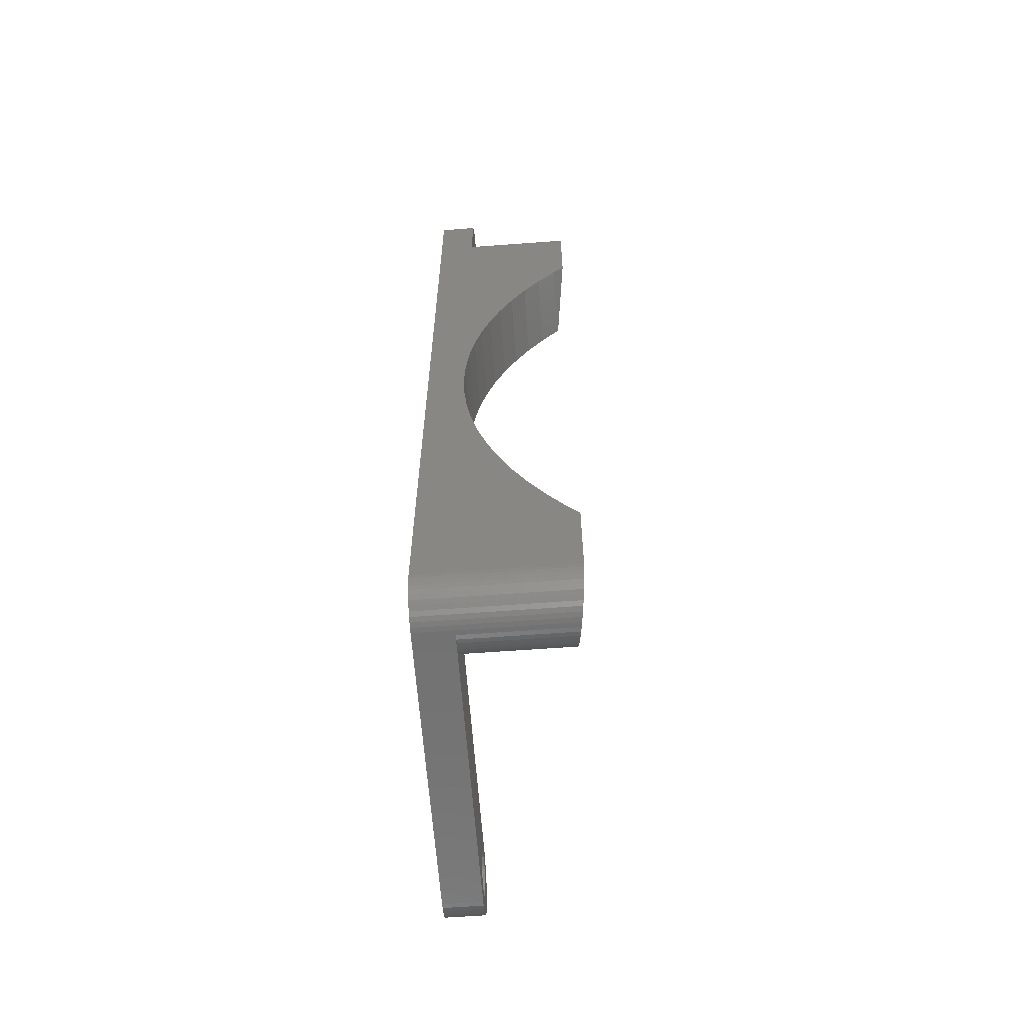
<metadata>
{"format":"stl","ext":"stl","renderer":"f3d","projection":"perspective","resolution":1024,"background":"white","views":[{"elev":-62.9,"azim":-85.7,"up":"+Y"}]}
</metadata>
<code>
# stl→obj: 454 verts, 912 faces
v 42.64 0 5
v 42.6 0.6267 0
v 42.6 0.6267 5
v 42.64 0 0
v 37.95 4.99 0
v 5 4.99 5
v 37.95 4.99 5
v 5 4.99 0
v 38.57 4.911 0
v 38.57 4.911 5
v 41.28 3.423 0
v 40.82 3.853 5
v 41.28 3.423 5
v 40.82 3.853 0
v -0.314 -4.99 19.19
v 0.314 -4.99 5
v 0.314 -4.99 19.1
v -0.314 -4.99 0
v 37.95 -4.99 0
v 37.95 -4.99 5
v 42.29 1.841 5
v 42.02 2.409 0
v 42.02 2.409 5
v 42.29 1.841 0
v 39.77 4.524 0
v 39.18 4.755 5
v 39.77 4.524 5
v 39.18 4.755 0
v 40.32 4.222 0
v 40.32 4.222 5
v 2.765 121.1 5
v 5 121.1 5
v 4.961 121.7 5
v 4.961 111.7 5
v 5 111.1 5
v 2.743 121.4 5
v 4.843 122.3 5
v 4.843 112.3 5
v 2.678 121.8 5
v 4.649 122.9 5
v 4.649 112.9 5
v 2.571 122.1 5
v 4.382 123.5 5
v 4.382 113.5 5
v 2.423 122.4 5
v 4.045 124 5
v 4.045 114 5
v 2.237 122.7 5
v 3.645 124.5 5
v 2.743 120.8 5
v 2.678 120.4 5
v 2.016 123 5
v 3.187 124.9 5
v 2.571 120.1 5
v 1.762 123.2 5
v 2.679 125.3 5
v 1.482 123.4 5
v 2.129 125.6 5
v 1.177 123.6 5
v 1.545 125.9 5
v 0.8544 123.7 5
v 0.9369 126 5
v 0.5181 123.8 5
v 0.314 126.1 5
v 0.1736 123.9 5
v -0.1736 123.9 5
v -0.314 126.1 5
v -0.5181 123.8 5
v -0.9369 126 5
v -0.8544 123.7 5
v -1.545 125.9 5
v -1.177 123.6 5
v -2.129 125.6 5
v -1.482 123.4 5
v -2.679 125.3 5
v -1.762 123.2 5
v -3.187 124.9 5
v -2.016 123 5
v -3.645 124.5 5
v -2.237 122.7 5
v -4.045 124 5
v -2.423 122.4 5
v -4.382 123.5 5
v -2.571 122.1 5
v 3.645 114.5 5
v 2.423 119.8 5
v 2.237 119.5 5
v 3.187 114.9 5
v 2.679 115.3 5
v 2.016 119.2 5
v 2.129 115.6 5
v 1.762 119 5
v 1.482 118.8 5
v 1.545 115.9 5
v 1.177 118.6 5
v 0.9369 116 5
v 0.8544 118.5 5
v 0.5181 118.4 5
v 0.314 116.1 5
v 0.1736 118.3 5
v -0.1736 118.3 5
v -0.314 116.1 5
v -0.5181 118.4 5
v -0.9369 116 5
v -0.8544 118.5 5
v -1.177 118.6 5
v -1.545 115.9 5
v -1.482 118.8 5
v -2.129 115.6 5
v -1.762 119 5
v -2.016 119.2 5
v -2.679 115.3 5
v -2.237 119.5 5
v -5 121.1 5
v -2.423 119.8 5
v -2.571 120.1 5
v -2.678 120.4 5
v -2.743 120.8 5
v -2.765 121.1 5
v -4.649 122.9 5
v -3.187 114.9 5
v -2.678 121.8 5
v -4.843 122.3 5
v -3.645 114.5 5
v -2.743 121.4 5
v -4.045 114 5
v -4.961 121.7 5
v -4.382 113.5 5
v -4.649 112.9 5
v -4.843 112.3 5
v -4.961 111.7 5
v -5 111.1 5
v 40.4 0 5
v 40.38 0.3465 5
v 42.48 1.243 5
v 42.6 -0.6267 5
v 40.31 0.6876 5
v 40.38 -0.3465 5
v 40.21 1.018 5
v 42.48 -1.243 5
v 40.06 1.332 5
v 41.68 2.939 5
v 40.31 -0.6876 5
v 39.87 1.625 5
v 42.29 -1.841 5
v 39.65 1.893 5
v 40.21 -1.018 5
v 42.02 -2.409 5
v 39.4 2.13 5
v 39.12 2.335 5
v 38.81 2.502 5
v 38.49 2.63 5
v 38.15 2.716 5
v 37.81 2.76 5
v 37.46 2.76 5
v 37.12 2.716 5
v 36.78 2.63 5
v 36.46 2.502 5
v 36.15 2.335 5
v 35.87 2.13 5
v 35.62 1.893 5
v 5 0 5
v 34.89 0.3465 5
v 34.96 0.6876 5
v 35.07 1.018 5
v 35.21 1.332 5
v 35.4 1.625 5
v 40.06 -1.332 5
v 41.68 -2.939 5
v 39.87 -1.625 5
v 41.28 -3.423 5
v 39.65 -1.893 5
v 40.82 -3.853 5
v 39.4 -2.13 5
v 40.32 -4.222 5
v 39.12 -2.335 5
v 39.77 -4.524 5
v 38.81 -2.502 5
v 39.18 -4.755 5
v 38.49 -2.63 5
v 38.57 -4.911 5
v 38.15 -2.716 5
v 37.81 -2.76 5
v 37.46 -2.76 5
v 37.12 -2.716 5
v 36.78 -2.63 5
v 36.46 -2.502 5
v 36.15 -2.335 5
v 35.87 -2.13 5
v 35.62 -1.893 5
v 4.045 -2.939 5
v 35.4 -1.625 5
v 34.87 0 5
v 34.89 -0.3465 5
v 4.961 -0.6267 5
v 34.96 -0.6876 5
v 4.843 -1.243 5
v 35.07 -1.018 5
v 4.649 -1.841 5
v 35.21 -1.332 5
v 4.382 -2.409 5
v 3.645 -3.423 5
v 3.187 -3.853 5
v 2.679 -4.222 5
v 2.129 -4.524 5
v 1.545 -4.755 5
v 0.9369 -4.911 5
v 42.6 -0.6267 0
v -2.129 -4.524 0
v -1.545 -4.755 19.36
v -2.129 -4.524 19.44
v -1.545 -4.755 0
v 39.18 -4.755 0
v 39.77 -4.524 0
v 42.29 -1.841 0
v 42.02 -2.409 0
v 42.48 1.243 0
v 41.68 2.939 0
v 42.48 -1.243 0
v -0.9369 -4.911 19.28
v -0.9369 -4.911 0
v -3.645 -3.423 0
v -3.187 -3.853 19.59
v -3.645 -3.423 19.66
v -3.187 -3.853 0
v -4.382 -2.409 19.76
v -4.649 -1.841 0
v -4.382 -2.409 0
v -4.649 -1.841 19.8
v 40.4 0 0
v 40.38 -0.3465 0
v 40.31 -0.6876 0
v 40.38 0.3465 0
v 40.21 -1.018 0
v 40.06 -1.332 0
v 41.68 -2.939 0
v 40.31 0.6876 0
v 39.87 -1.625 0
v 41.28 -3.423 0
v 39.65 -1.893 0
v 40.82 -3.853 0
v 40.21 1.018 0
v 39.4 -2.13 0
v 40.32 -4.222 0
v 39.12 -2.335 0
v 38.81 -2.502 0
v 38.49 -2.63 0
v 38.57 -4.911 0
v 38.15 -2.716 0
v 37.81 -2.76 0
v 37.46 -2.76 0
v 37.12 -2.716 0
v 36.78 -2.63 0
v 36.46 -2.502 0
v 36.15 -2.335 0
v 35.87 -2.13 0
v 35.62 -1.893 0
v 34.89 -0.3465 0
v 34.87 0 0
v 34.96 -0.6876 0
v 35.07 -1.018 0
v 35.21 -1.332 0
v 35.4 -1.625 0
v 1.482 118.8 0
v 5 121.1 0
v 2.016 119.2 0
v 1.762 119 0
v 2.423 119.8 0
v 2.237 119.5 0
v 2.678 120.4 0
v 2.571 120.1 0
v 2.765 121.1 0
v 2.743 120.8 0
v 2.743 121.4 0
v 4.961 121.7 0
v 2.678 121.8 0
v 4.843 122.3 0
v 2.571 122.1 0
v 4.649 122.9 0
v 4.382 123.5 0
v 1.177 118.6 0
v 0.8544 118.5 0
v 0.5181 118.4 0
v 0.1736 118.3 0
v -0.1736 118.3 0
v -5 0 0
v -1.177 118.6 0
v -0.5181 118.4 0
v -0.8544 118.5 0
v -1.482 118.8 0
v -5 121.1 0
v -1.762 119 0
v -2.016 119.2 0
v -2.237 119.5 0
v -2.423 119.8 0
v -2.679 -4.222 0
v -2.571 120.1 0
v -2.678 120.4 0
v 40.06 1.332 0
v 39.87 1.625 0
v 39.65 1.893 0
v 39.4 2.13 0
v 39.12 2.335 0
v 38.81 2.502 0
v 38.49 2.63 0
v 38.15 2.716 0
v 37.81 2.76 0
v 37.46 2.76 0
v 37.12 2.716 0
v 36.78 2.63 0
v 36.46 2.502 0
v 36.15 2.335 0
v 35.87 2.13 0
v 35.62 1.893 0
v 35.4 1.625 0
v 35.21 1.332 0
v 35.07 1.018 0
v 34.96 0.6876 0
v 34.89 0.3465 0
v 2.423 122.4 0
v 4.045 124 0
v 2.237 122.7 0
v 3.645 124.5 0
v 2.016 123 0
v 3.187 124.9 0
v 1.762 123.2 0
v 2.679 125.3 0
v 1.482 123.4 0
v 2.129 125.6 0
v 1.177 123.6 0
v 1.545 125.9 0
v 0.8544 123.7 0
v 0.9369 126 0
v 0.5181 123.8 0
v 0.314 126.1 0
v 0.1736 123.9 0
v -0.1736 123.9 0
v -0.314 126.1 0
v -0.5181 123.8 0
v -0.9369 126 0
v -0.8544 123.7 0
v -1.545 125.9 0
v -1.177 123.6 0
v -2.129 125.6 0
v -1.482 123.4 0
v -2.679 125.3 0
v -1.762 123.2 0
v -3.187 124.9 0
v -2.016 123 0
v -3.645 124.5 0
v -2.237 122.7 0
v -4.045 124 0
v -2.423 122.4 0
v -4.382 123.5 0
v -2.571 122.1 0
v -4.649 122.9 0
v -2.678 121.8 0
v -4.843 122.3 0
v -2.743 121.4 0
v -4.961 121.7 0
v -2.765 121.1 0
v -2.743 120.8 0
v -4.045 -2.939 0
v -4.843 -1.243 0
v -4.961 -0.6267 0
v -2.679 -4.222 19.52
v -4.045 -2.939 19.71
v -4.843 -1.243 19.82
v -4.961 -0.6267 19.84
v -5 0 19.85
v -5 98.6 19.85
v -5 111.1 19.85
v -5 96.69 18.37
v -5 93.06 15.9
v -5 89.27 13.66
v -5 72.96 7.199
v -5 85.35 11.66
v -5 81.32 9.916
v -5 77.18 8.426
v -5 68.66 6.24
v -5 64.32 5.552
v -5 59.94 5.138
v -5 55.55 5
v -5 51.15 5.138
v -5 46.77 5.552
v -5 42.43 6.24
v -5 38.14 7.199
v -5 33.92 8.426
v -5 29.78 9.916
v -5 25.74 11.66
v -5 21.83 13.66
v -5 18.04 15.9
v -5 14.4 18.37
v -5 12.5 19.85
v 5 111.1 18.44
v 5 96.79 18.44
v 5 96.69 18.37
v 5 93.06 15.9
v 5 89.27 13.66
v 5 85.35 11.66
v 5 81.32 9.916
v 5 77.18 8.426
v 5 72.96 7.199
v 5 68.66 6.24
v 5 64.32 5.552
v 5 59.94 5.138
v 5 55.55 5
v 5 51.15 5.138
v 5 14.4 18.37
v 5 14.31 18.44
v 5 18.04 15.9
v 5 21.83 13.66
v 5 25.74 11.66
v 5 29.78 9.916
v 5 33.92 8.426
v 5 38.14 7.199
v 5 42.43 6.24
v 5 46.77 5.552
v 5 0 18.44
v 4.961 111.7 18.45
v -4.843 112.3 19.82
v -4.961 111.7 19.84
v 4.961 -0.6267 18.45
v 4.843 -1.243 18.46
v 0.314 116.1 19.1
v -0.314 116.1 19.19
v 3.645 114.5 18.63
v 3.187 114.9 18.7
v -3.187 114.9 19.59
v -3.645 114.5 19.66
v -1.545 115.9 19.36
v -2.129 115.6 19.44
v 2.129 -4.524 18.85
v 1.545 -4.755 18.93
v 4.843 112.3 18.46
v 4.649 112.9 18.49
v 2.129 115.6 18.85
v 1.545 115.9 18.93
v 0.9369 116 19.01
v 2.679 115.3 18.77
v -4.045 114 19.71
v -4.382 113.5 19.76
v -4.649 112.9 19.8
v -2.679 115.3 19.52
v 0.9369 -4.911 19.01
v 3.645 -3.423 18.63
v 3.187 -3.853 18.7
v 4.382 113.5 18.53
v 4.045 114 18.58
v -0.9369 116 19.28
v 2.679 -4.222 18.77
v 4.045 -2.939 18.58
v 4.649 -1.841 18.49
v 4.382 -2.409 18.53
f 1 2 3
f 2 1 4
f 5 6 7
f 6 5 8
f 9 7 10
f 7 9 5
f 11 12 13
f 12 11 14
f 15 16 17
f 18 16 15
f 19 16 18
f 16 19 20
f 21 22 23
f 22 21 24
f 25 26 27
f 26 25 28
f 28 10 26
f 10 28 9
f 29 27 30
f 27 29 25
f 31 32 33
f 32 34 35
f 36 33 37
f 32 38 34
f 39 37 40
f 32 41 38
f 42 40 43
f 32 44 41
f 45 43 46
f 32 47 44
f 48 46 49
f 32 50 51
f 52 49 53
f 32 31 50
f 32 51 54
f 33 36 31
f 55 53 56
f 37 39 36
f 40 42 39
f 43 45 42
f 46 48 45
f 57 56 58
f 49 52 48
f 53 55 52
f 59 58 60
f 56 57 55
f 58 59 57
f 61 60 62
f 60 61 59
f 62 63 61
f 64 63 62
f 64 65 63
f 64 66 65
f 67 66 64
f 67 68 66
f 69 68 67
f 68 69 70
f 71 70 69
f 70 71 72
f 73 72 71
f 72 73 74
f 75 74 73
f 74 75 76
f 77 76 75
f 76 77 78
f 79 78 77
f 78 79 80
f 81 80 79
f 80 81 82
f 83 82 81
f 82 83 84
f 32 85 47
f 32 54 86
f 87 32 86
f 32 88 85
f 32 87 88
f 88 87 89
f 90 89 87
f 89 90 91
f 92 91 90
f 93 91 92
f 91 93 94
f 95 94 93
f 95 96 94
f 97 96 95
f 98 96 97
f 98 99 96
f 100 99 98
f 101 99 100
f 101 102 99
f 103 102 101
f 104 103 105
f 103 104 102
f 106 104 105
f 107 106 108
f 106 107 104
f 109 108 110
f 109 110 111
f 108 109 107
f 112 111 113
f 114 113 115
f 114 115 116
f 114 116 117
f 111 112 109
f 114 117 118
f 114 118 119
f 120 84 83
f 113 114 121
f 84 120 122
f 113 121 112
f 123 122 120
f 121 114 124
f 122 123 125
f 124 114 126
f 127 125 123
f 126 114 128
f 125 127 119
f 128 114 129
f 119 127 114
f 129 114 130
f 130 114 131
f 131 114 132
f 133 1 3
f 134 3 135
f 1 133 136
f 137 135 21
f 138 136 133
f 139 21 23
f 136 138 140
f 141 23 142
f 143 140 138
f 144 142 13
f 140 143 145
f 146 13 12
f 147 145 143
f 145 147 148
f 3 134 133
f 149 12 30
f 135 137 134
f 21 139 137
f 23 141 139
f 142 144 141
f 150 30 27
f 13 146 144
f 12 149 146
f 151 27 26
f 30 150 149
f 27 151 150
f 152 26 10
f 26 152 151
f 10 153 152
f 7 153 10
f 7 154 153
f 7 155 154
f 7 156 155
f 7 157 156
f 7 158 157
f 7 159 158
f 7 160 159
f 7 161 160
f 6 161 7
f 162 163 6
f 164 6 163
f 165 6 164
f 166 6 165
f 167 6 166
f 161 6 167
f 168 148 147
f 148 168 169
f 170 169 168
f 169 170 171
f 172 171 170
f 171 172 173
f 174 173 172
f 173 174 175
f 176 175 174
f 175 176 177
f 178 177 176
f 177 178 179
f 180 179 178
f 179 180 181
f 182 181 180
f 182 20 181
f 183 20 182
f 184 20 183
f 185 20 184
f 186 20 185
f 187 20 186
f 188 20 187
f 189 20 188
f 190 20 189
f 191 190 192
f 163 162 193
f 193 162 194
f 195 194 162
f 194 195 196
f 197 196 195
f 196 197 198
f 199 198 197
f 198 199 200
f 201 200 199
f 200 201 192
f 191 192 201
f 190 191 20
f 202 20 191
f 203 20 202
f 204 20 203
f 205 20 204
f 206 20 205
f 207 20 206
f 20 207 16
f 136 4 1
f 4 136 208
f 209 210 211
f 210 209 212
f 213 177 179
f 177 213 214
f 148 215 145
f 215 148 216
f 135 24 21
f 24 135 217
f 3 217 135
f 217 3 2
f 23 218 142
f 218 23 22
f 142 11 13
f 11 142 218
f 14 30 12
f 30 14 29
f 145 219 140
f 219 145 215
f 140 208 136
f 208 140 219
f 212 220 210
f 220 212 221
f 222 223 224
f 223 222 225
f 226 227 228
f 227 226 229
f 230 4 208
f 231 208 219
f 4 230 2
f 232 219 215
f 233 2 230
f 234 215 216
f 2 233 217
f 235 216 236
f 237 217 233
f 238 236 239
f 217 237 24
f 240 239 241
f 242 24 237
f 24 242 22
f 208 231 230
f 243 241 244
f 219 232 231
f 215 234 232
f 216 235 234
f 236 238 235
f 245 244 214
f 239 240 238
f 241 243 240
f 246 214 213
f 244 245 243
f 214 246 245
f 247 213 248
f 213 247 246
f 248 249 247
f 19 249 248
f 19 250 249
f 19 251 250
f 19 252 251
f 19 253 252
f 19 254 253
f 19 255 254
f 19 256 255
f 19 257 256
f 18 257 19
f 258 8 259
f 260 8 258
f 261 8 260
f 18 261 262
f 18 262 263
f 257 18 263
f 264 265 8
f 266 265 267
f 268 265 269
f 270 265 271
f 272 265 273
f 274 275 272
f 276 277 274
f 278 279 276
f 279 278 280
f 277 276 279
f 275 274 277
f 265 272 275
f 273 265 270
f 271 265 268
f 269 265 266
f 265 264 267
f 8 281 264
f 8 282 281
f 8 283 282
f 8 284 283
f 8 285 284
f 261 18 8
f 286 8 18
f 287 8 286
f 8 288 285
f 286 18 221
f 8 289 288
f 8 287 289
f 286 221 212
f 287 286 290
f 291 290 286
f 286 212 209
f 290 291 292
f 292 291 293
f 293 291 294
f 294 291 295
f 286 209 296
f 295 291 297
f 297 291 298
f 286 296 225
f 299 22 242
f 22 299 218
f 300 218 299
f 218 300 11
f 301 11 300
f 11 301 14
f 302 14 301
f 14 302 29
f 303 29 302
f 29 303 25
f 304 25 303
f 25 304 28
f 305 28 304
f 28 305 9
f 306 9 305
f 306 5 9
f 307 5 306
f 308 5 307
f 309 5 308
f 310 5 309
f 311 5 310
f 312 5 311
f 313 5 312
f 314 5 313
f 8 314 315
f 314 8 5
f 316 8 315
f 317 8 316
f 318 8 317
f 319 8 318
f 8 319 259
f 320 280 278
f 280 320 321
f 322 321 320
f 321 322 323
f 324 323 322
f 323 324 325
f 326 325 324
f 325 326 327
f 328 327 326
f 327 328 329
f 330 329 328
f 329 330 331
f 332 331 330
f 331 332 333
f 334 333 332
f 334 335 333
f 336 335 334
f 337 335 336
f 337 338 335
f 339 338 337
f 340 339 341
f 339 340 338
f 342 341 343
f 344 343 345
f 341 342 340
f 346 345 347
f 348 347 349
f 343 344 342
f 350 349 351
f 352 351 353
f 354 353 355
f 356 355 357
f 345 346 344
f 358 357 359
f 360 359 361
f 347 348 346
f 298 291 362
f 286 225 222
f 362 291 361
f 286 222 363
f 360 361 291
f 286 363 228
f 349 350 348
f 286 228 227
f 351 352 350
f 286 227 364
f 353 354 352
f 286 364 365
f 355 356 354
f 357 358 356
f 359 360 358
f 241 171 173
f 171 241 239
f 214 175 177
f 175 214 244
f 248 179 181
f 179 248 213
f 19 181 20
f 181 19 248
f 171 236 169
f 236 171 239
f 225 366 223
f 366 225 296
f 296 211 366
f 211 296 209
f 224 363 222
f 363 224 367
f 229 364 227
f 364 229 368
f 169 216 148
f 216 169 236
f 221 15 220
f 15 221 18
f 367 228 363
f 228 367 226
f 368 365 364
f 365 368 369
f 365 370 286
f 370 365 369
f 244 173 175
f 173 244 241
f 32 275 33
f 275 32 265
f 291 132 114
f 132 371 372
f 132 373 371
f 132 374 373
f 132 375 374
f 376 132 291
f 132 377 375
f 132 378 377
f 132 379 378
f 132 376 379
f 291 380 376
f 291 381 380
f 291 382 381
f 291 383 382
f 286 383 291
f 383 286 384
f 286 385 384
f 286 386 385
f 286 387 386
f 286 388 387
f 286 389 388
f 286 390 389
f 286 391 390
f 286 392 391
f 286 393 392
f 286 394 393
f 394 286 370
f 360 123 358
f 123 360 127
f 291 127 360
f 127 291 114
f 335 67 64
f 67 335 338
f 395 396 35
f 35 265 32
f 397 35 396
f 398 35 397
f 399 35 398
f 400 35 399
f 401 35 400
f 402 35 401
f 403 35 402
f 35 403 265
f 404 265 403
f 405 265 404
f 406 265 405
f 407 265 406
f 8 407 408
f 6 409 410
f 6 411 409
f 6 412 411
f 8 412 6
f 412 8 413
f 413 8 414
f 414 8 415
f 415 8 416
f 416 8 417
f 417 8 418
f 418 8 408
f 407 8 265
f 419 6 410
f 6 419 162
f 323 53 49
f 53 323 325
f 348 79 77
f 79 348 350
f 342 73 71
f 73 342 344
f 40 280 43
f 280 40 279
f 33 277 37
f 277 33 275
f 329 60 58
f 60 329 331
f 331 62 60
f 62 331 333
f 327 58 56
f 58 327 329
f 356 83 354
f 83 356 120
f 352 79 350
f 79 352 81
f 358 120 356
f 120 358 123
f 340 71 69
f 71 340 342
f 37 279 40
f 279 37 277
f 46 323 49
f 323 46 321
f 43 321 46
f 321 43 280
f 333 64 62
f 64 333 335
f 325 56 53
f 56 325 327
f 354 81 352
f 81 354 83
f 344 75 73
f 75 344 346
f 346 77 75
f 77 346 348
f 338 69 67
f 69 338 340
f 395 34 420
f 34 395 35
f 131 421 130
f 421 131 422
f 132 422 131
f 422 132 372
f 197 423 424
f 423 197 195
f 423 162 419
f 162 423 195
f 102 425 99
f 425 102 426
f 88 427 85
f 427 88 428
f 124 429 121
f 429 124 430
f 109 431 107
f 431 109 432
f 206 433 434
f 433 206 205
f 435 41 436
f 41 435 38
f 420 38 435
f 38 420 34
f 94 437 91
f 437 94 438
f 96 438 94
f 438 96 439
f 91 440 89
f 440 91 437
f 128 441 126
f 441 128 442
f 126 430 124
f 430 126 441
f 130 443 129
f 443 130 421
f 112 432 109
f 432 112 444
f 207 434 445
f 434 207 206
f 203 446 447
f 446 203 202
f 436 44 448
f 44 436 41
f 448 47 449
f 47 448 44
f 449 85 427
f 85 449 47
f 89 428 88
f 428 89 440
f 129 442 128
f 442 129 443
f 121 444 112
f 444 121 429
f 107 450 104
f 450 107 431
f 104 426 102
f 426 104 450
f 16 445 17
f 445 16 207
f 205 451 433
f 451 205 204
f 204 447 451
f 447 204 203
f 202 452 446
f 452 202 191
f 201 453 454
f 453 201 199
f 99 439 96
f 439 99 425
f 191 454 452
f 454 191 201
f 199 424 453
f 424 199 197
f 372 395 420
f 372 420 435
f 372 435 436
f 372 436 448
f 372 448 449
f 372 449 427
f 372 427 428
f 372 428 440
f 372 440 437
f 372 437 438
f 372 438 439
f 372 439 425
f 372 425 426
f 372 426 450
f 372 450 431
f 372 431 432
f 372 432 444
f 372 444 429
f 372 429 430
f 372 430 441
f 372 441 442
f 372 442 443
f 372 443 421
f 372 421 422
f 395 372 371
f 395 371 396
f 394 419 410
f 370 419 394
f 419 370 423
f 423 370 424
f 453 370 454
f 454 370 452
f 452 370 446
f 446 370 447
f 447 370 451
f 451 370 433
f 433 370 434
f 434 370 445
f 445 370 17
f 17 370 15
f 15 370 220
f 220 370 210
f 210 370 211
f 211 370 366
f 366 370 223
f 223 370 224
f 224 370 367
f 367 370 226
f 226 370 229
f 229 370 368
f 424 370 453
f 368 370 369
f 230 134 233
f 134 230 133
f 193 319 163
f 319 193 259
f 308 154 155
f 154 308 307
f 250 184 183
f 184 250 251
f 240 174 172
f 174 240 243
f 302 146 149
f 146 302 301
f 314 160 161
f 160 314 313
f 311 157 158
f 157 311 310
f 242 141 299
f 141 242 139
f 305 151 152
f 151 305 304
f 303 149 150
f 149 303 302
f 166 315 167
f 315 166 316
f 167 314 161
f 314 167 315
f 312 158 159
f 158 312 311
f 310 156 157
f 156 310 309
f 237 139 242
f 139 237 137
f 233 137 237
f 137 233 134
f 300 146 301
f 146 300 144
f 299 144 300
f 144 299 141
f 306 152 153
f 152 306 305
f 307 153 154
f 153 307 306
f 165 316 166
f 316 165 317
f 164 317 165
f 317 164 318
f 163 318 164
f 318 163 319
f 309 155 156
f 155 309 308
f 231 133 230
f 133 231 138
f 232 138 231
f 138 232 143
f 253 187 186
f 187 253 254
f 245 178 176
f 178 245 246
f 246 180 178
f 180 246 247
f 304 150 151
f 150 304 303
f 313 159 160
f 159 313 312
f 235 147 234
f 147 235 168
f 190 263 192
f 263 190 257
f 200 261 198
f 261 200 262
f 194 259 193
f 259 194 258
f 196 258 194
f 258 196 260
f 198 260 196
f 260 198 261
f 243 176 174
f 176 243 245
f 247 182 180
f 182 247 249
f 249 183 182
f 183 249 250
f 238 168 235
f 168 238 170
f 240 170 238
f 170 240 172
f 234 143 232
f 143 234 147
f 251 185 184
f 185 251 252
f 254 188 187
f 188 254 255
f 252 186 185
f 186 252 253
f 192 262 200
f 262 192 263
f 256 190 189
f 190 256 257
f 255 189 188
f 189 255 256
f 272 36 274
f 36 272 31
f 119 359 125
f 359 119 361
f 337 65 66
f 65 337 336
f 284 101 100
f 101 284 285
f 326 52 55
f 52 326 324
f 349 76 78
f 76 349 347
f 343 70 72
f 70 343 341
f 269 86 268
f 86 269 87
f 278 45 320
f 45 278 42
f 274 39 276
f 39 274 36
f 320 48 322
f 48 320 45
f 332 59 61
f 59 332 330
f 330 57 59
f 57 330 328
f 84 353 82
f 353 84 355
f 80 349 78
f 349 80 351
f 122 355 84
f 355 122 357
f 345 72 74
f 72 345 343
f 341 68 70
f 68 341 339
f 281 97 95
f 97 281 282
f 276 42 278
f 42 276 39
f 322 52 324
f 52 322 48
f 334 61 63
f 61 334 332
f 336 63 65
f 63 336 334
f 328 55 57
f 55 328 326
f 82 351 80
f 351 82 353
f 125 357 122
f 357 125 359
f 347 74 76
f 74 347 345
f 339 66 68
f 66 339 337
f 273 31 272
f 31 273 50
f 266 87 269
f 87 266 90
f 270 50 273
f 50 270 51
f 111 294 113
f 294 111 293
f 268 54 271
f 54 268 86
f 116 298 117
f 298 116 297
f 282 98 97
f 98 282 283
f 283 100 98
f 100 283 284
f 271 51 270
f 51 271 54
f 285 103 101
f 103 285 288
f 289 106 105
f 106 289 287
f 288 105 103
f 105 288 289
f 113 295 115
f 295 113 294
f 115 297 116
f 297 115 295
f 117 362 118
f 362 117 298
f 118 361 119
f 361 118 362
f 266 92 90
f 92 266 267
f 267 93 92
f 93 267 264
f 264 95 93
f 95 264 281
f 287 108 106
f 108 287 290
f 290 110 108
f 110 290 292
f 292 111 110
f 111 292 293
f 382 407 406
f 407 382 383
f 388 414 415
f 414 388 389
f 383 408 407
f 408 383 384
f 390 412 413
f 412 390 391
f 384 418 408
f 418 384 385
f 379 403 402
f 403 379 376
f 392 409 411
f 409 392 393
f 391 411 412
f 411 391 392
f 387 415 416
f 415 387 388
f 385 417 418
f 417 385 386
f 381 406 405
f 406 381 382
f 376 404 403
f 404 376 380
f 378 402 401
f 402 378 379
f 375 400 399
f 400 375 377
f 373 398 397
f 398 373 374
f 373 396 371
f 396 373 397
f 393 410 409
f 410 393 394
f 389 413 414
f 413 389 390
f 386 416 417
f 416 386 387
f 380 405 404
f 405 380 381
f 377 401 400
f 401 377 378
f 374 399 398
f 399 374 375

</code>
